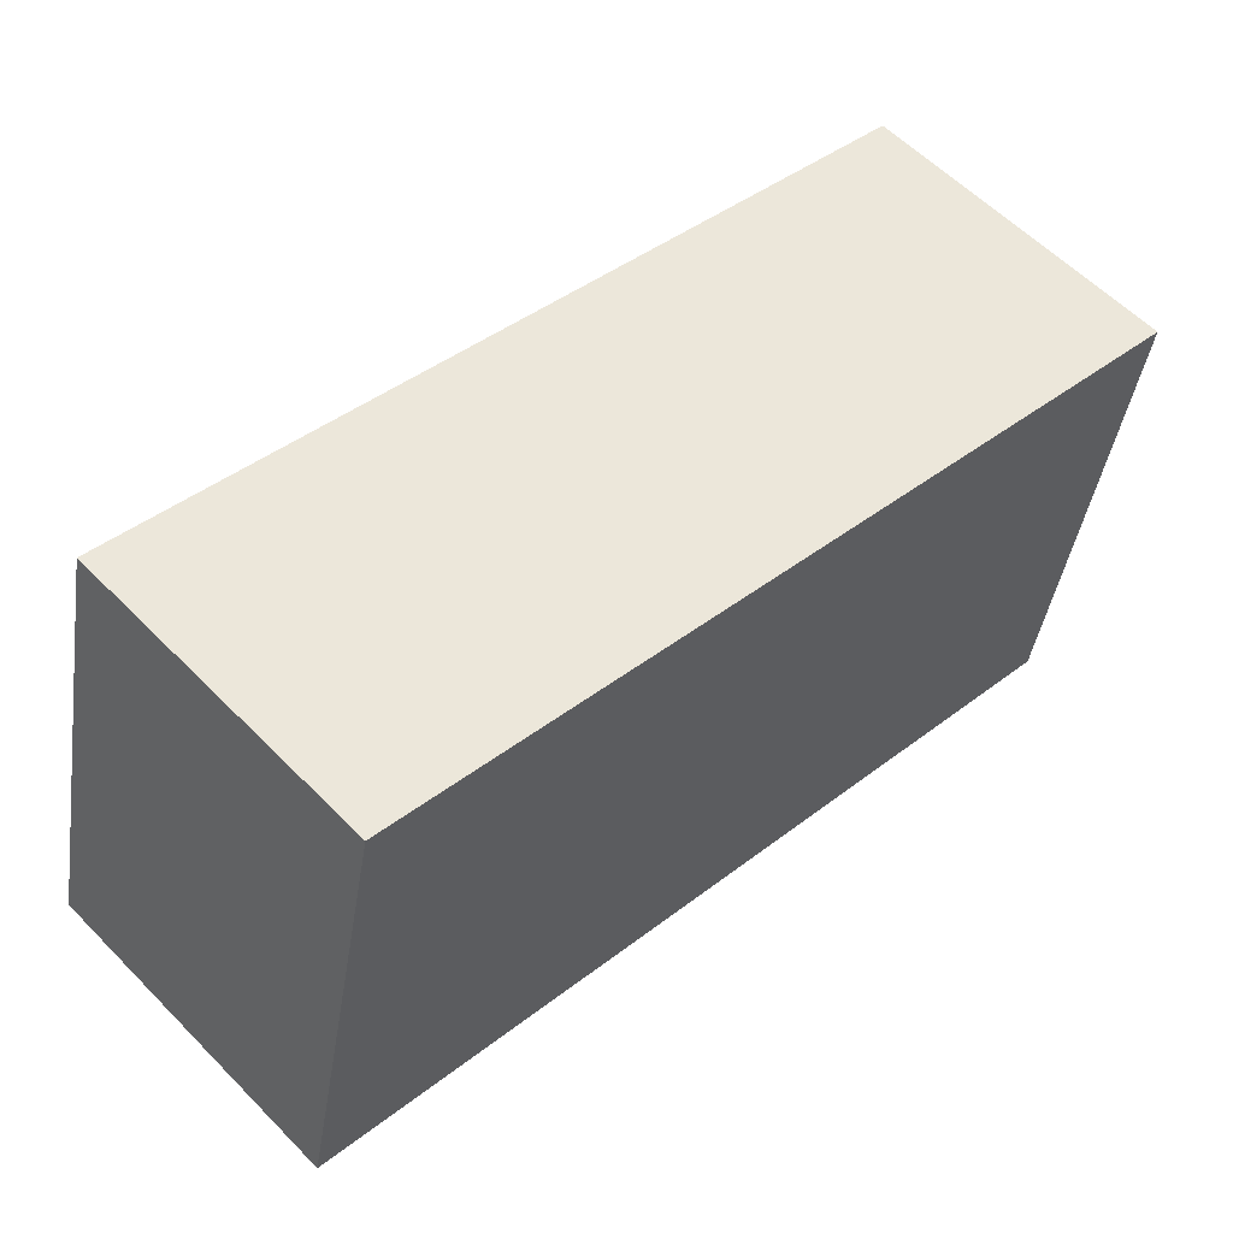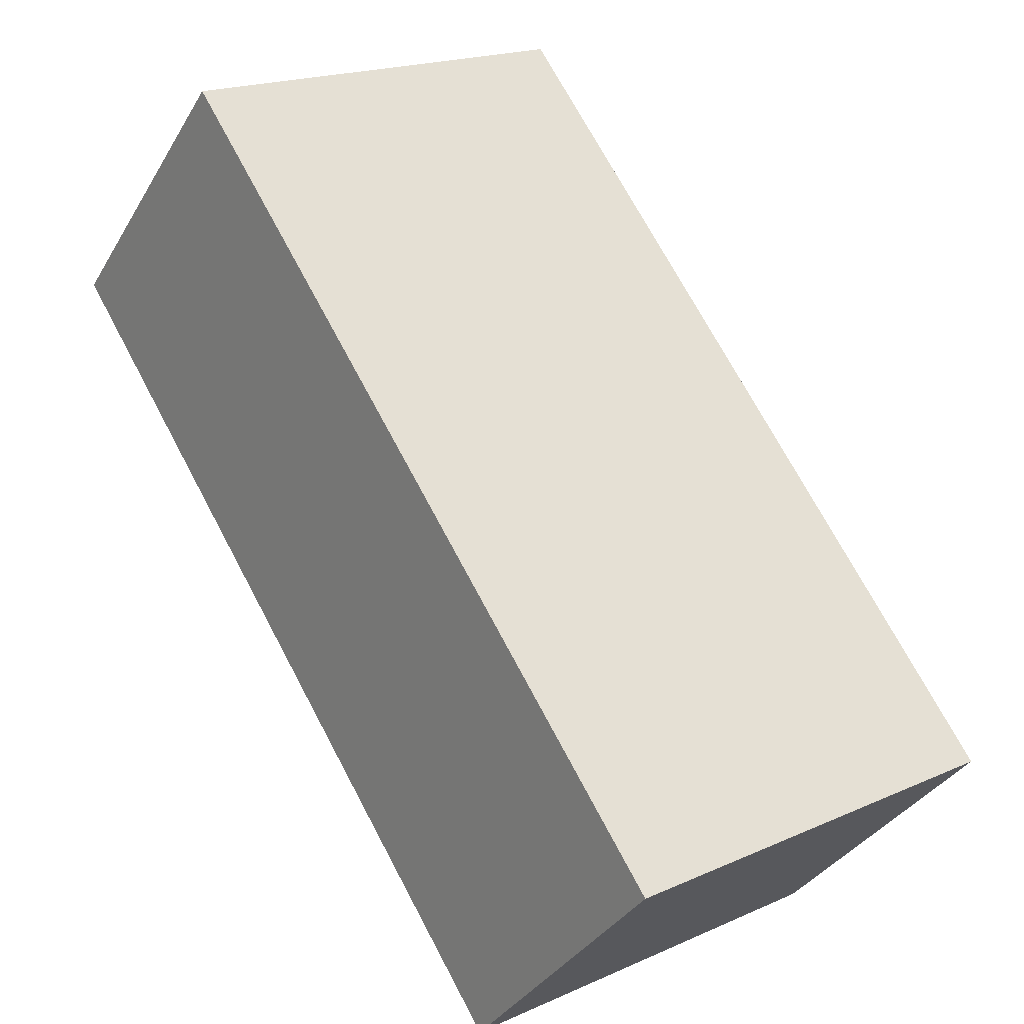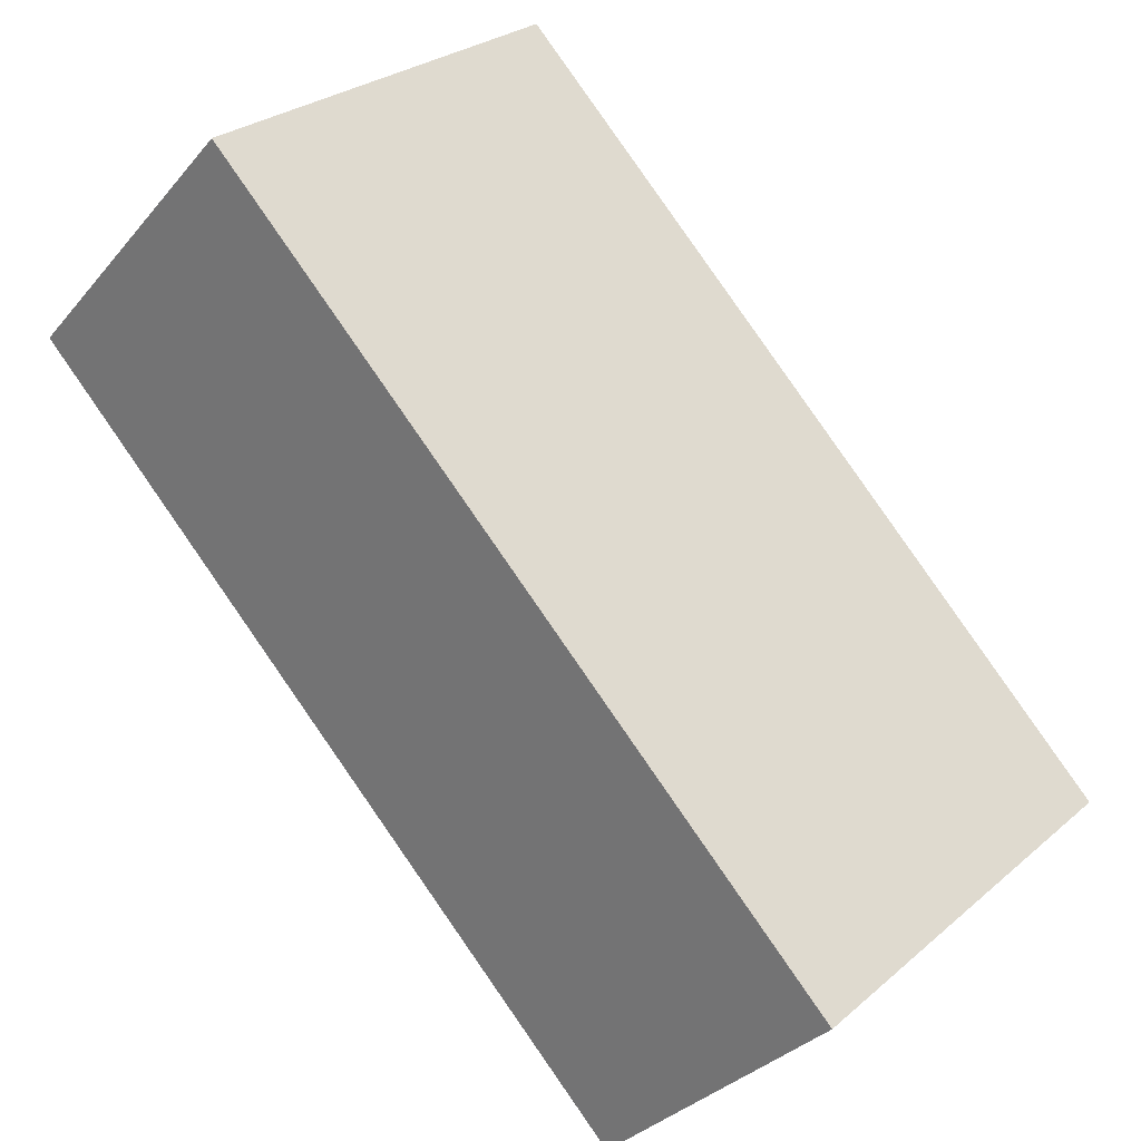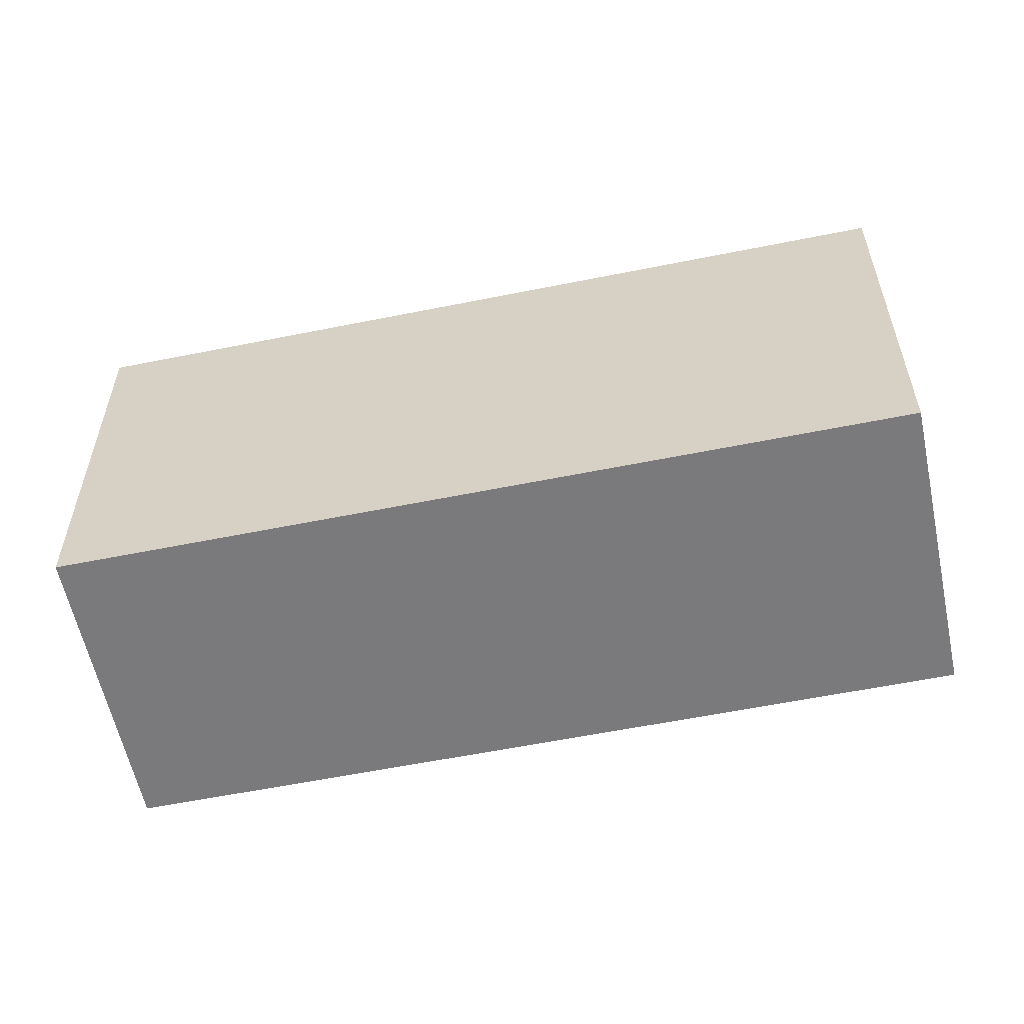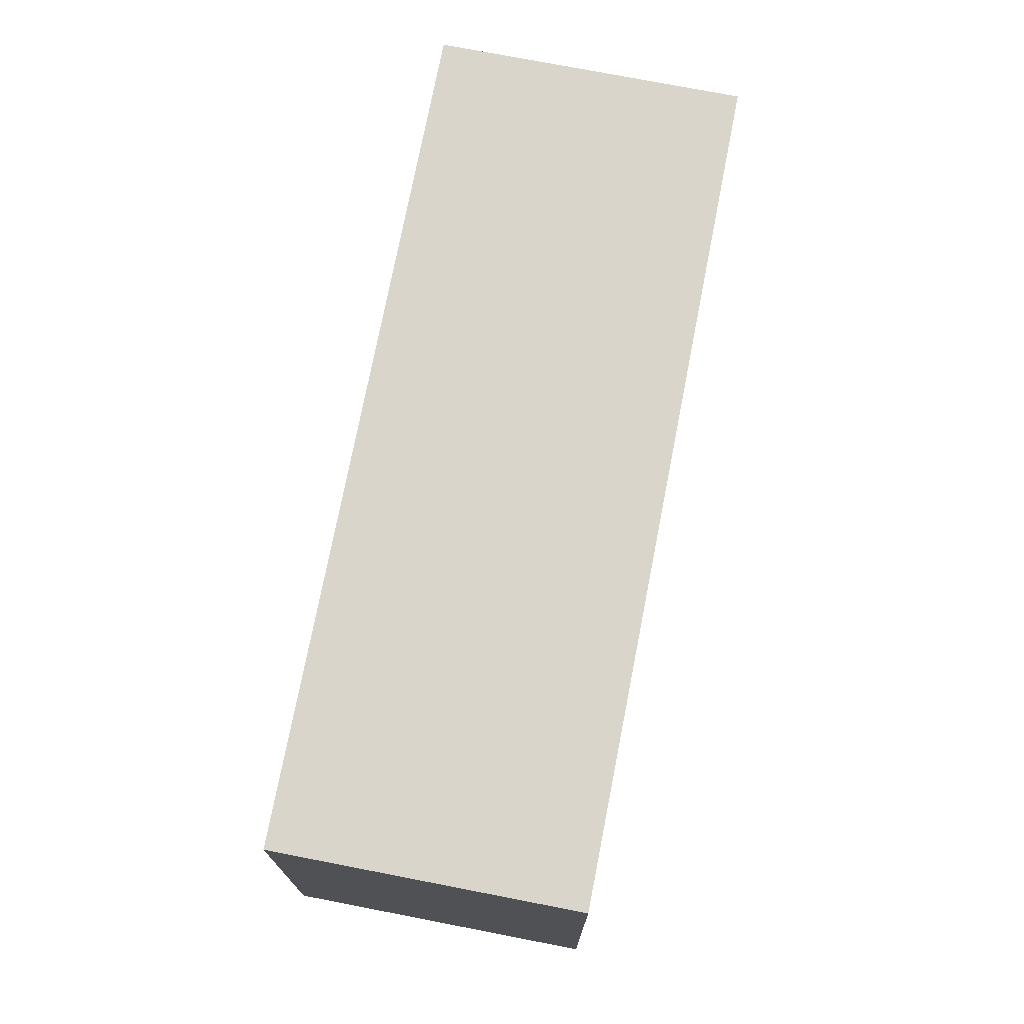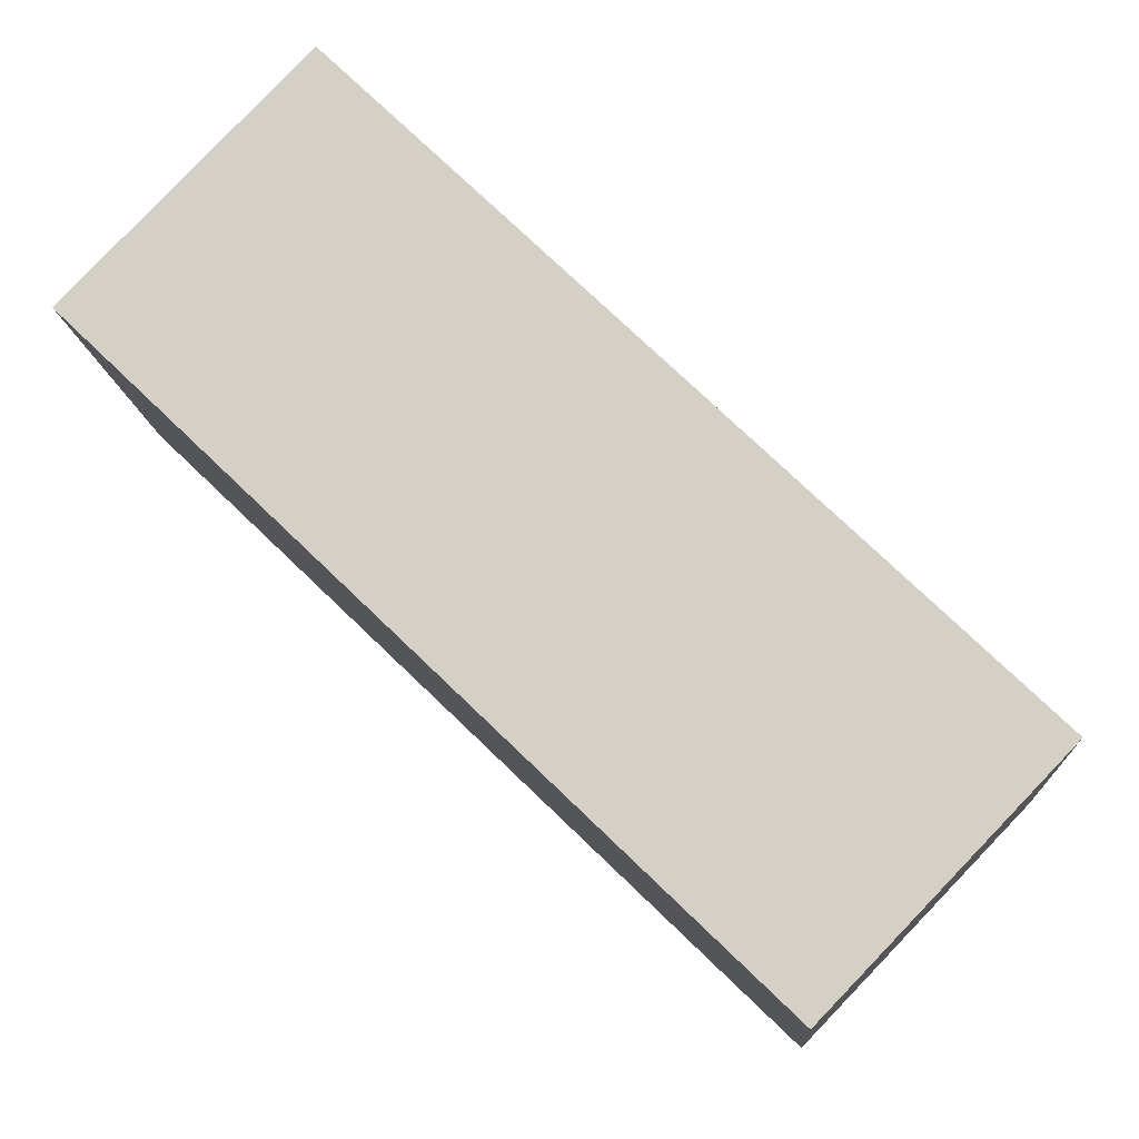
<metadata>
{"format":"obj","ext":"obj","renderer":"f3d","projection":"perspective","resolution":1024,"background":"white","views":[{"elev":-41.6,"azim":171.3,"up":"+Z"},{"elev":18.9,"azim":49.6,"up":"+Z"},{"elev":27.0,"azim":37.6,"up":"+Z"},{"elev":-58.2,"azim":55.7,"up":"+Y"},{"elev":74.3,"azim":144.9,"up":"+Y"},{"elev":-11.9,"azim":3.8,"up":"+Z"}]}
</metadata>
<code>
v  0 3.338 2.044e-16
v  6.648 3.338 -2.94
v  4.921 3.338 -4.735
v  1.727 3.338 1.795
v  4.921 2.899e-16 -4.735
v  0 0 0
v  1.727 -1.099e-16 1.795
v  6.648 1.8e-16 -2.94
g defaultobject
f 1 2 3
f 2 1 4
f 5 1 3
f 1 5 6
f 6 4 1
f 4 6 7
f 7 2 4
f 2 7 8
f 8 3 2
f 3 8 5
f 8 6 5
f 6 8 7

</code>
